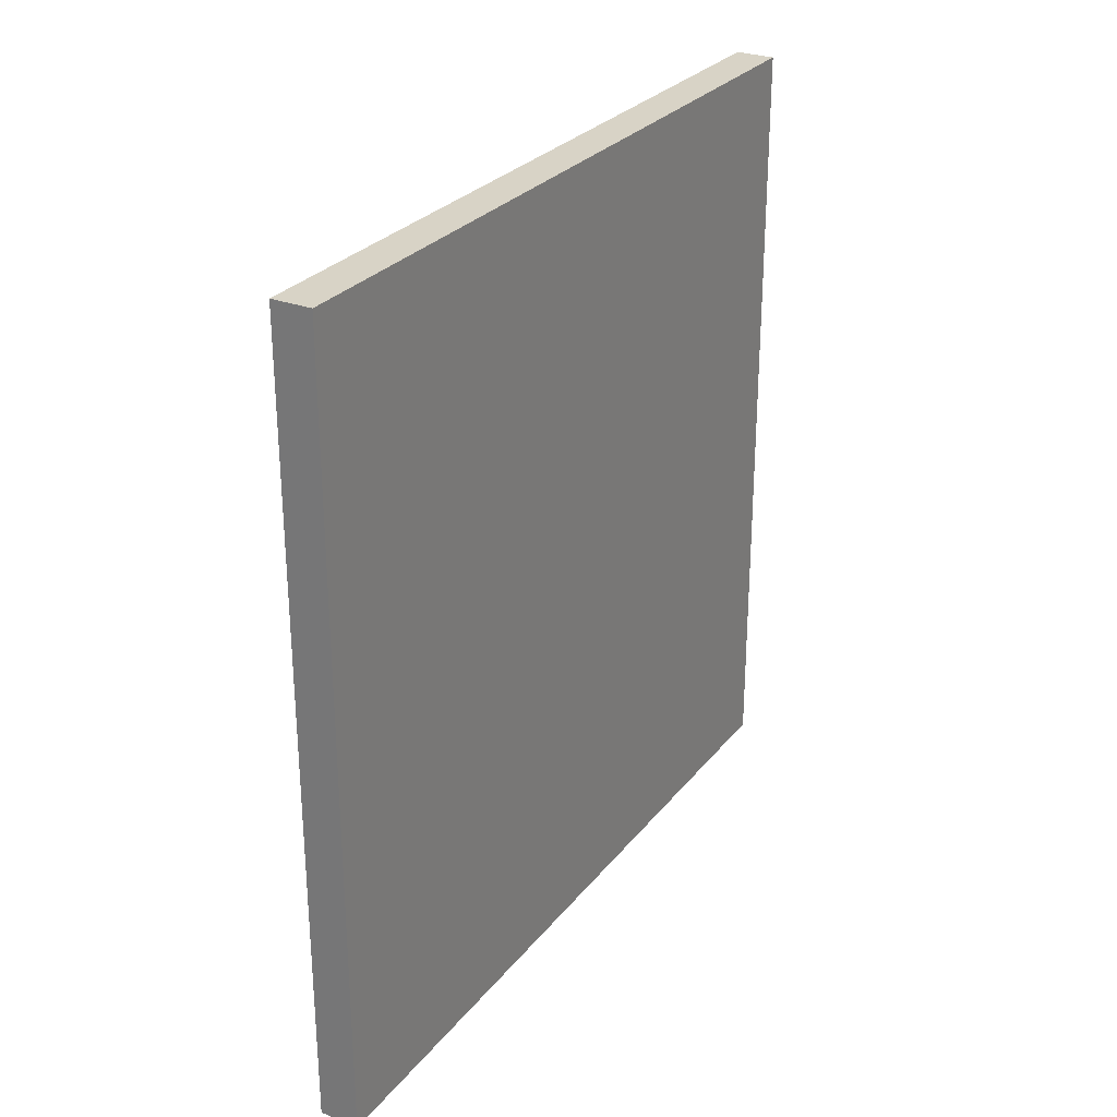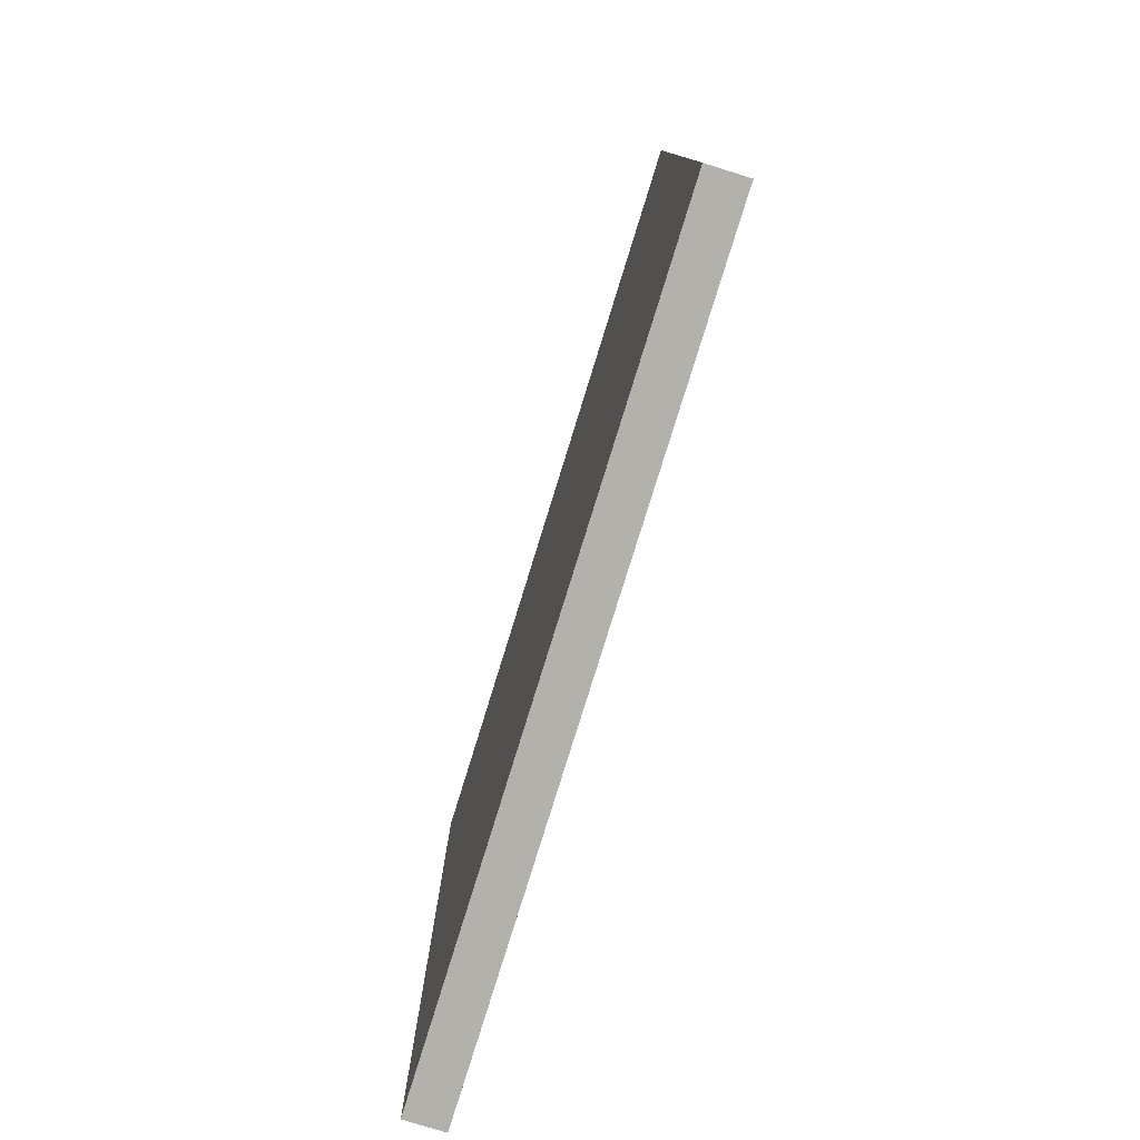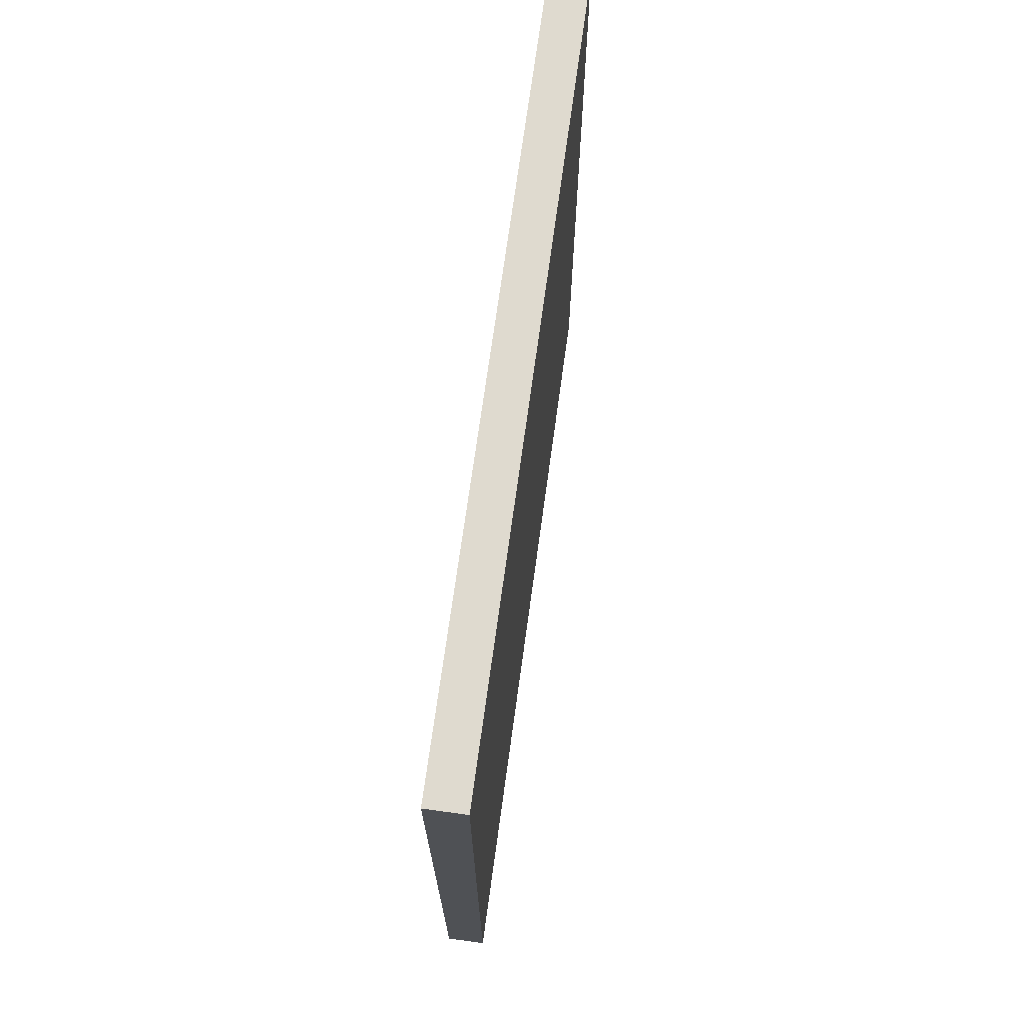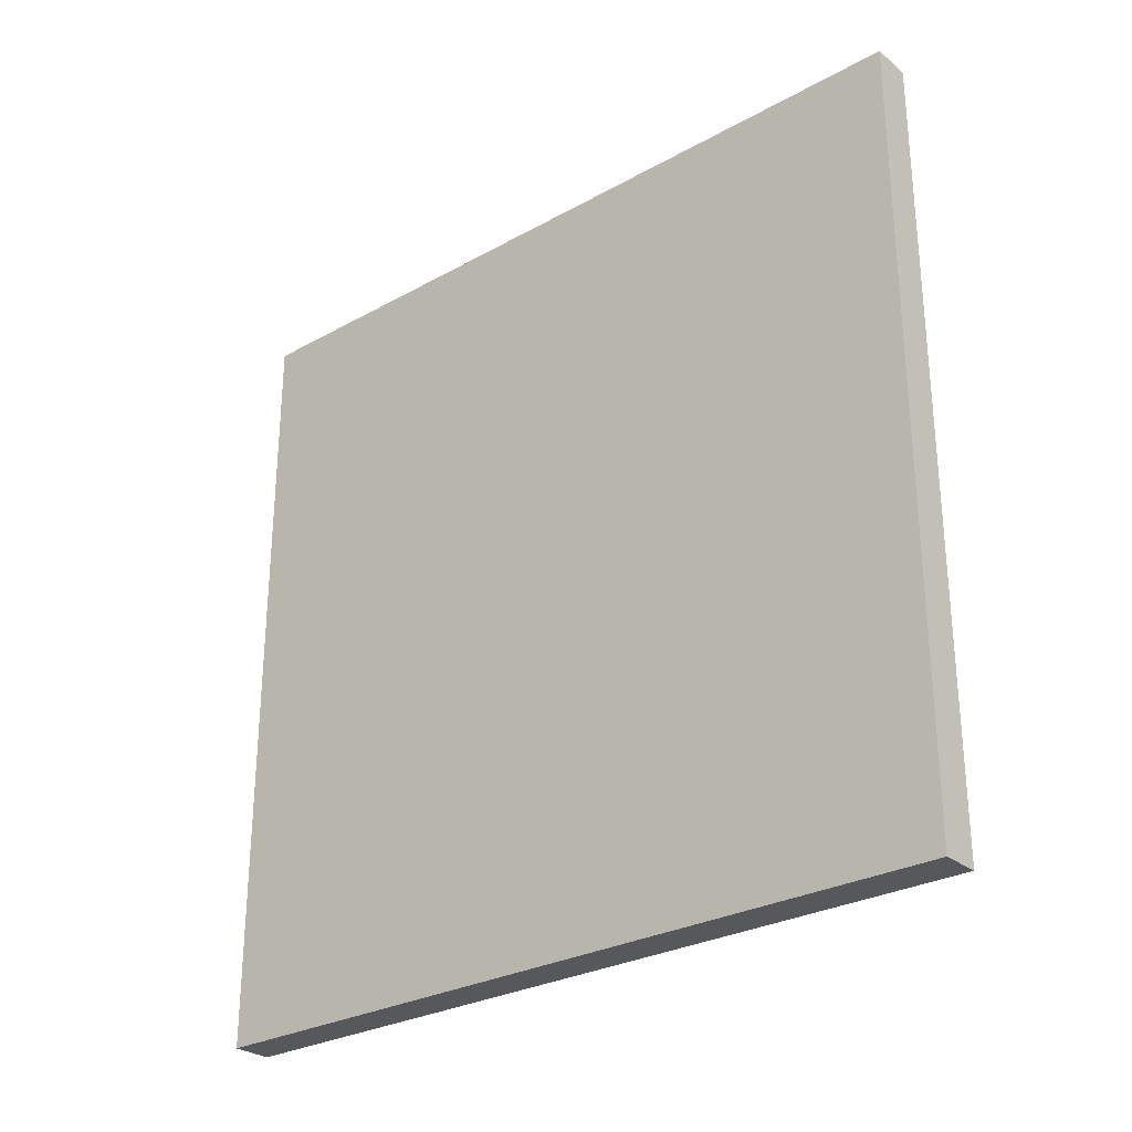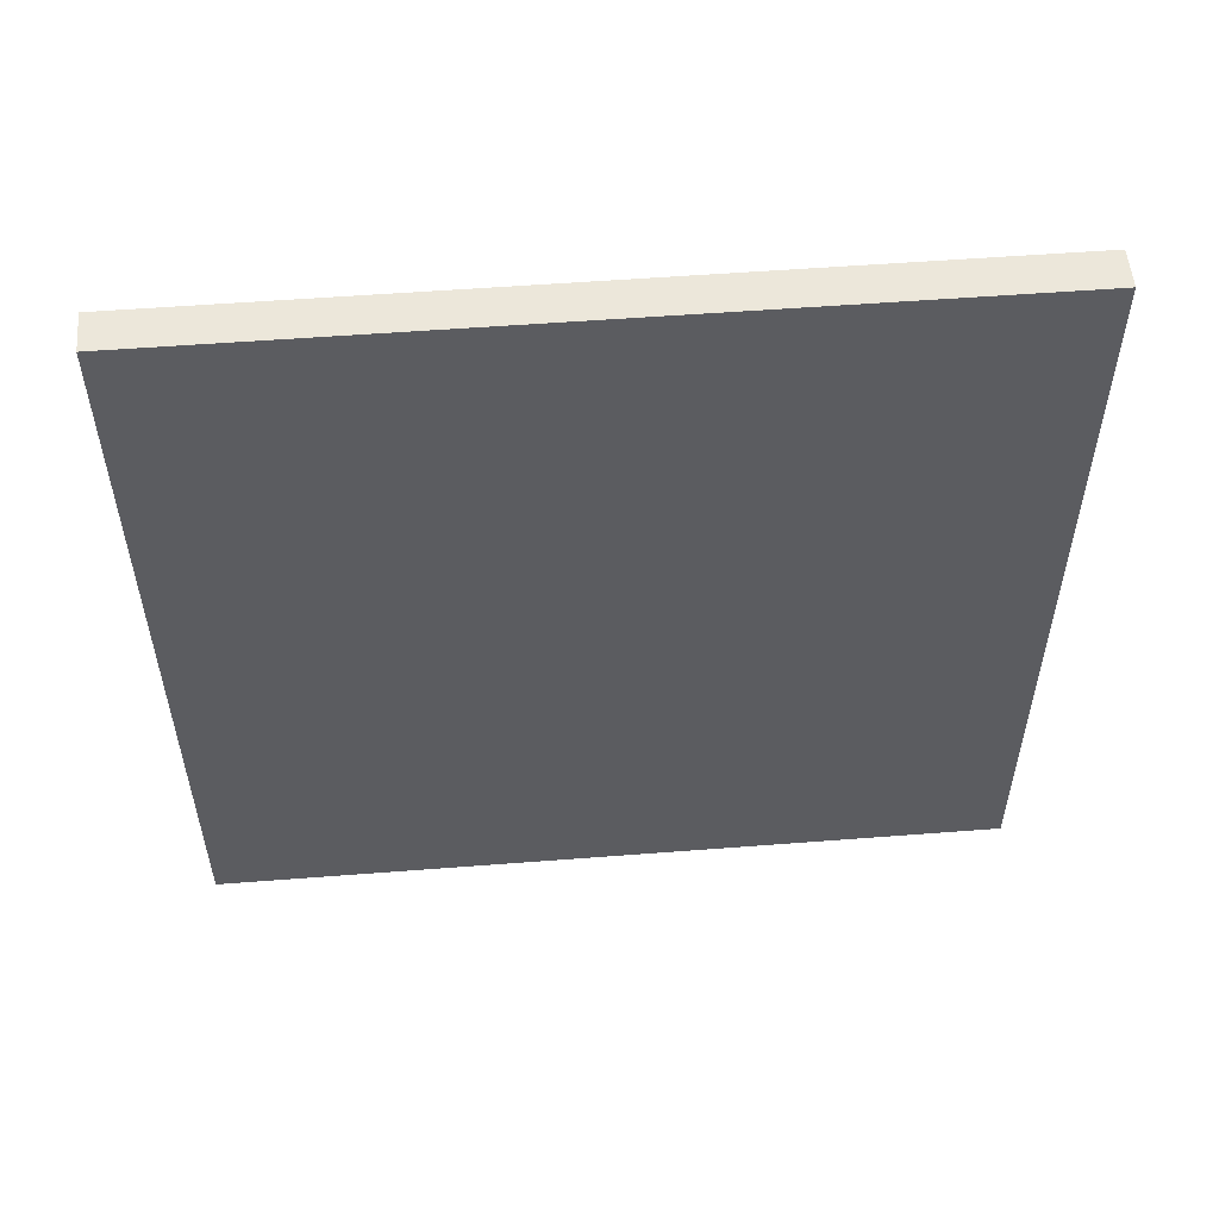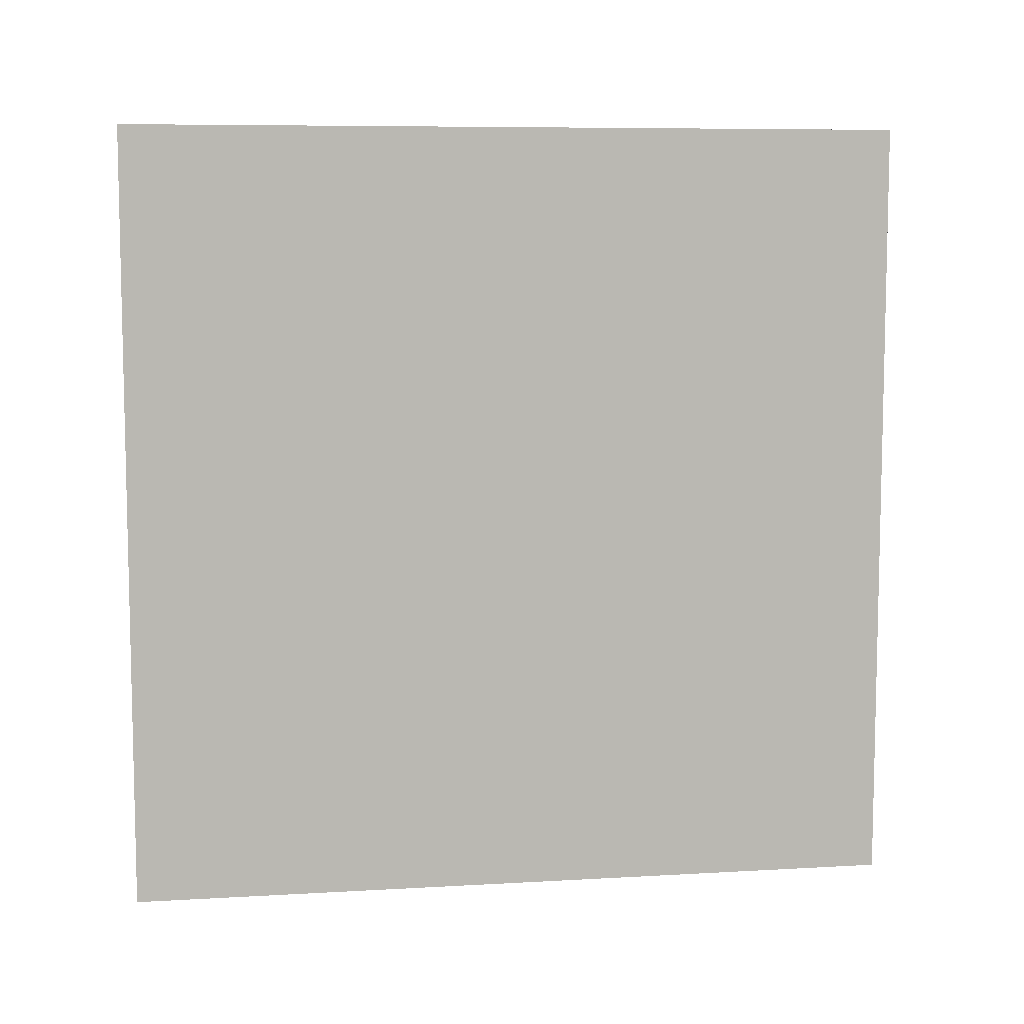
<metadata>
{"format":"obj","ext":"obj","renderer":"f3d","projection":"perspective","resolution":1024,"background":"white","views":[{"elev":27.9,"azim":30.2,"up":"+Y"},{"elev":-79.0,"azim":162.8,"up":"+Y"},{"elev":70.9,"azim":-172.2,"up":"+Z"},{"elev":-28.2,"azim":-49.9,"up":"+Z"},{"elev":54.1,"azim":-94.7,"up":"+Z"},{"elev":7.9,"azim":-99.2,"up":"+Y"}]}
</metadata>
<code>
v -1 -20 20
v -1 -20 -20
v 1 -20 -20
v 1 -20 20
v -1 20 20
v -1 20 -20
v 1 20 -20
v 1 20 20
f 5 6 2 1
f 6 7 3 2
f 7 8 4 3
f 8 5 1 4
f 1 2 3 4
f 8 7 6 5

</code>
